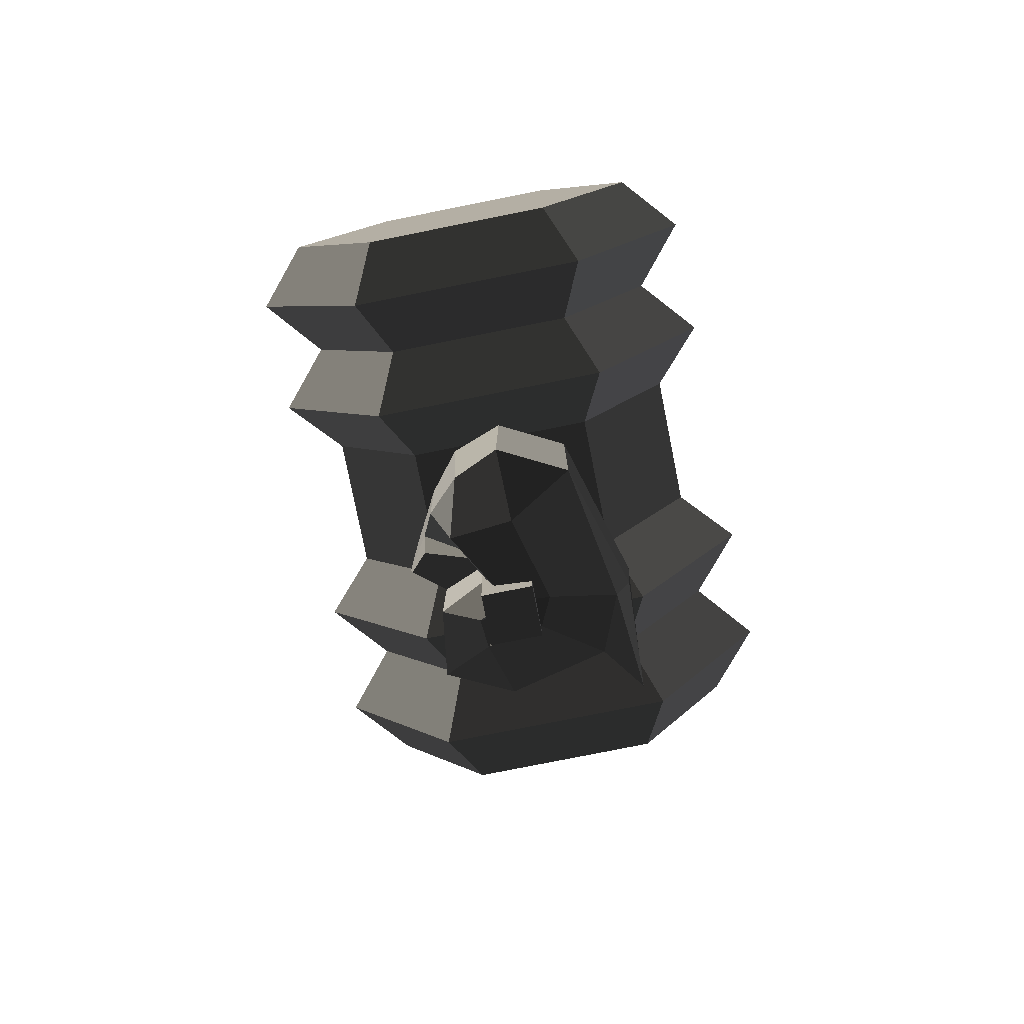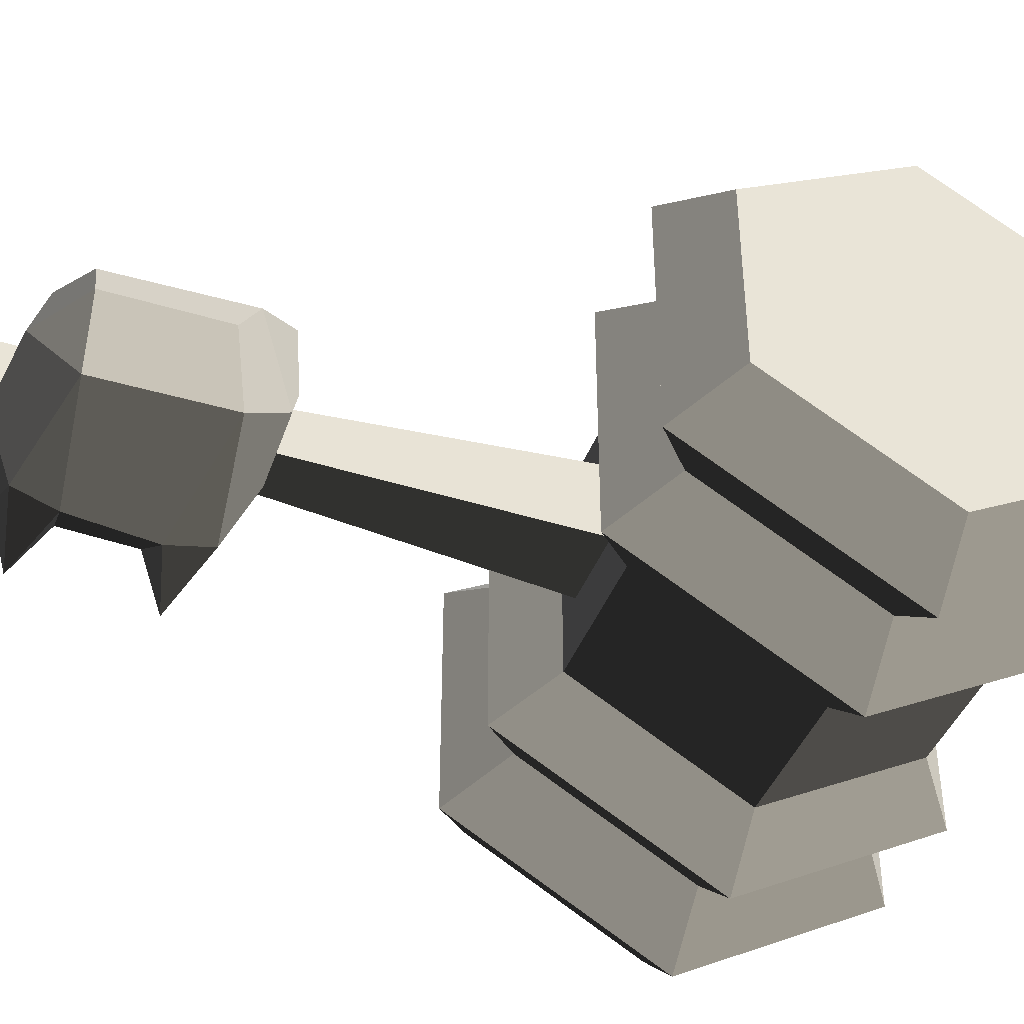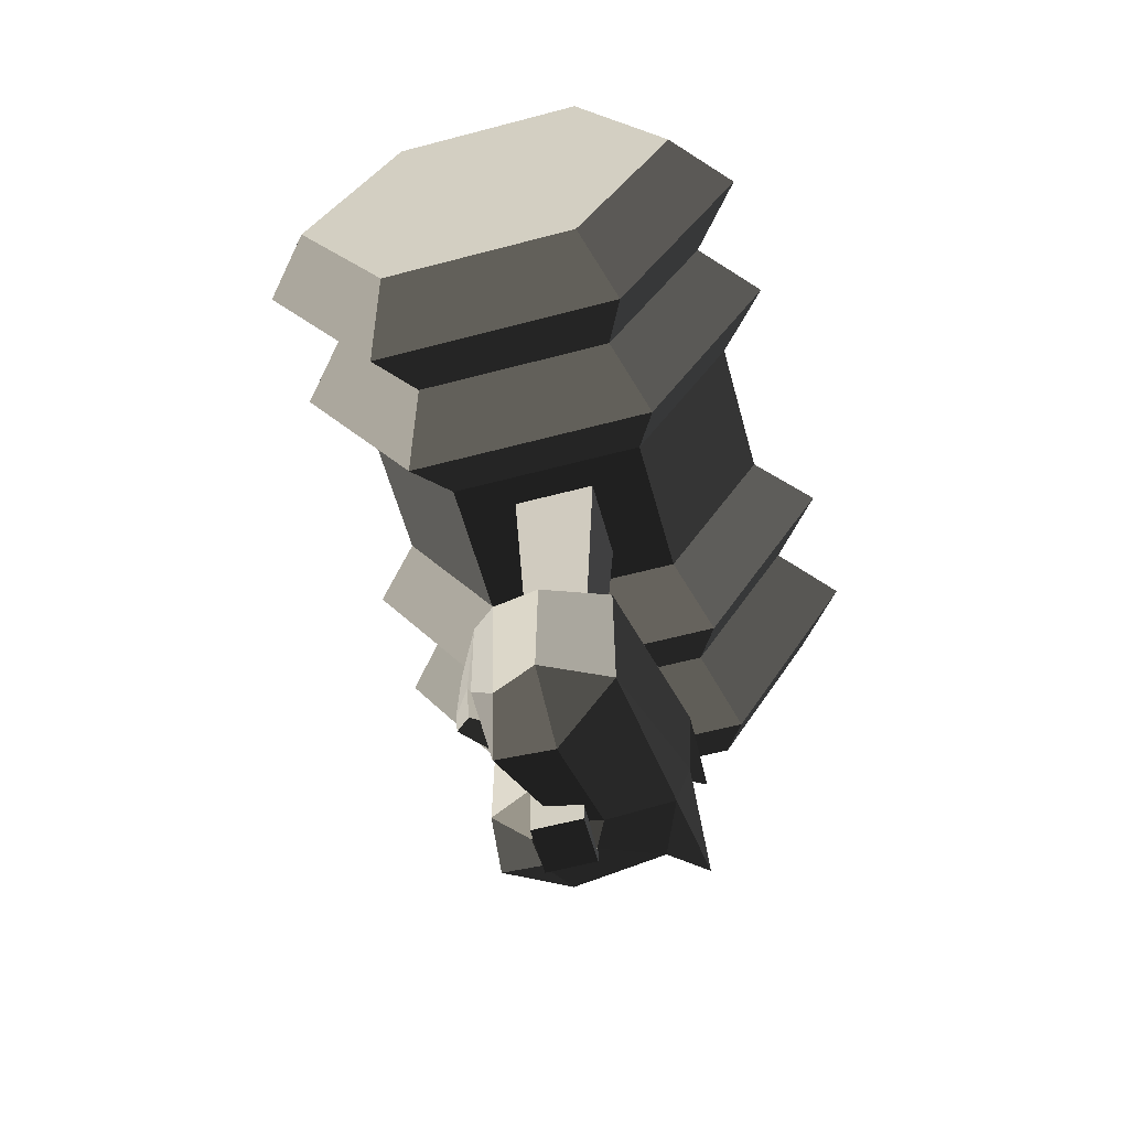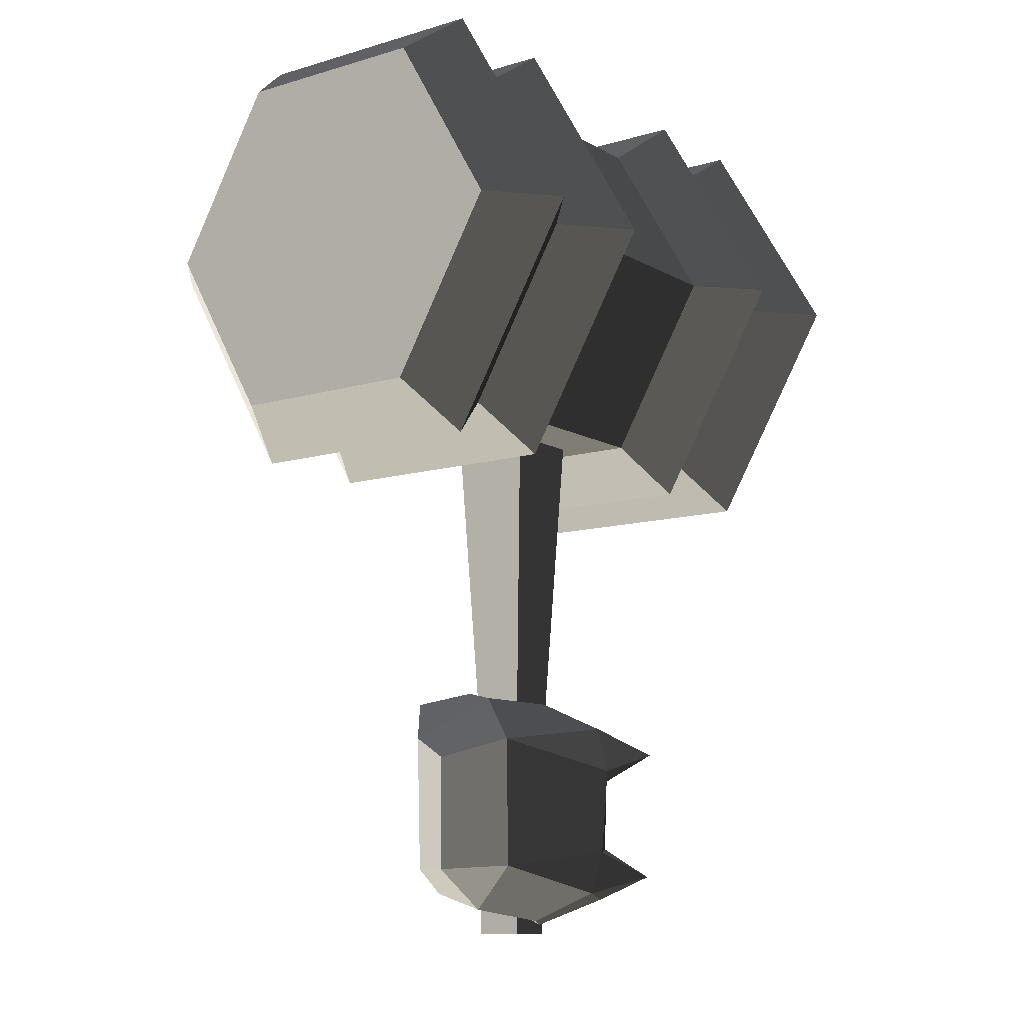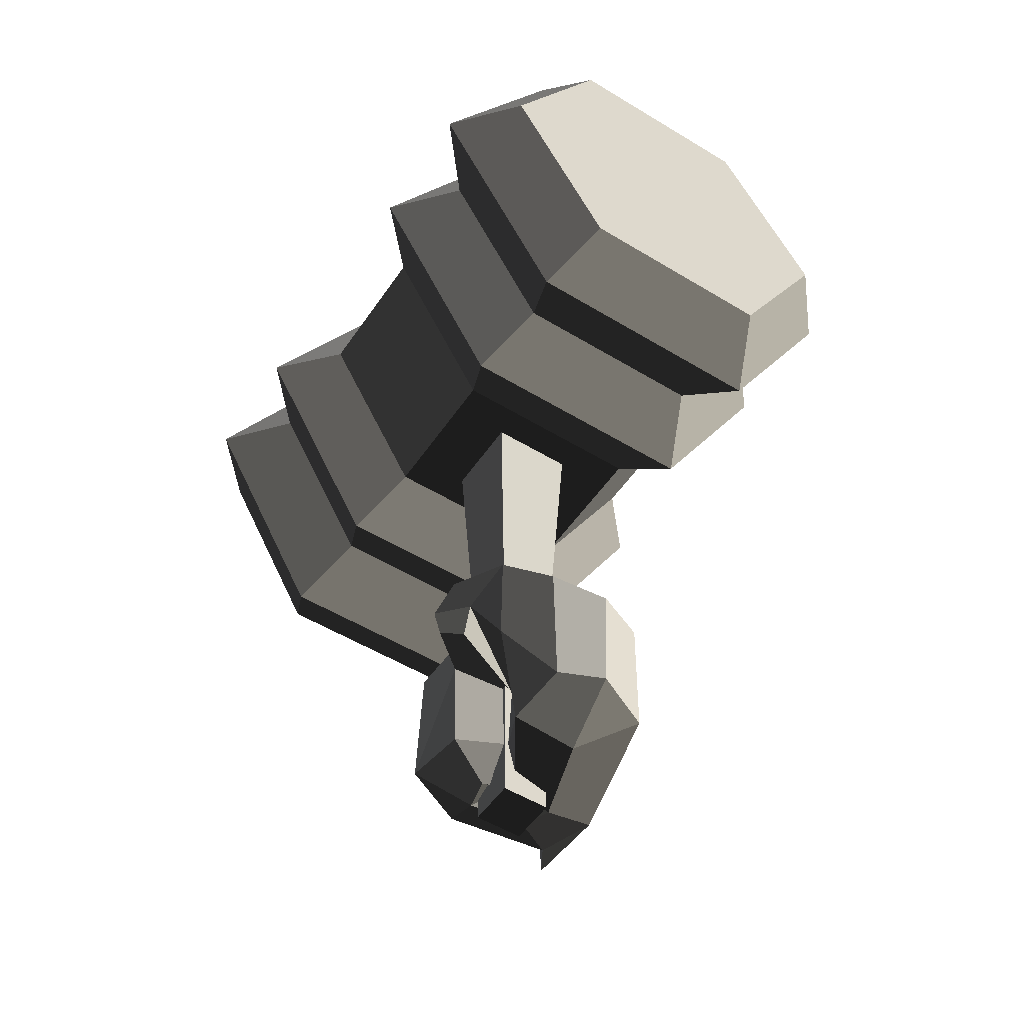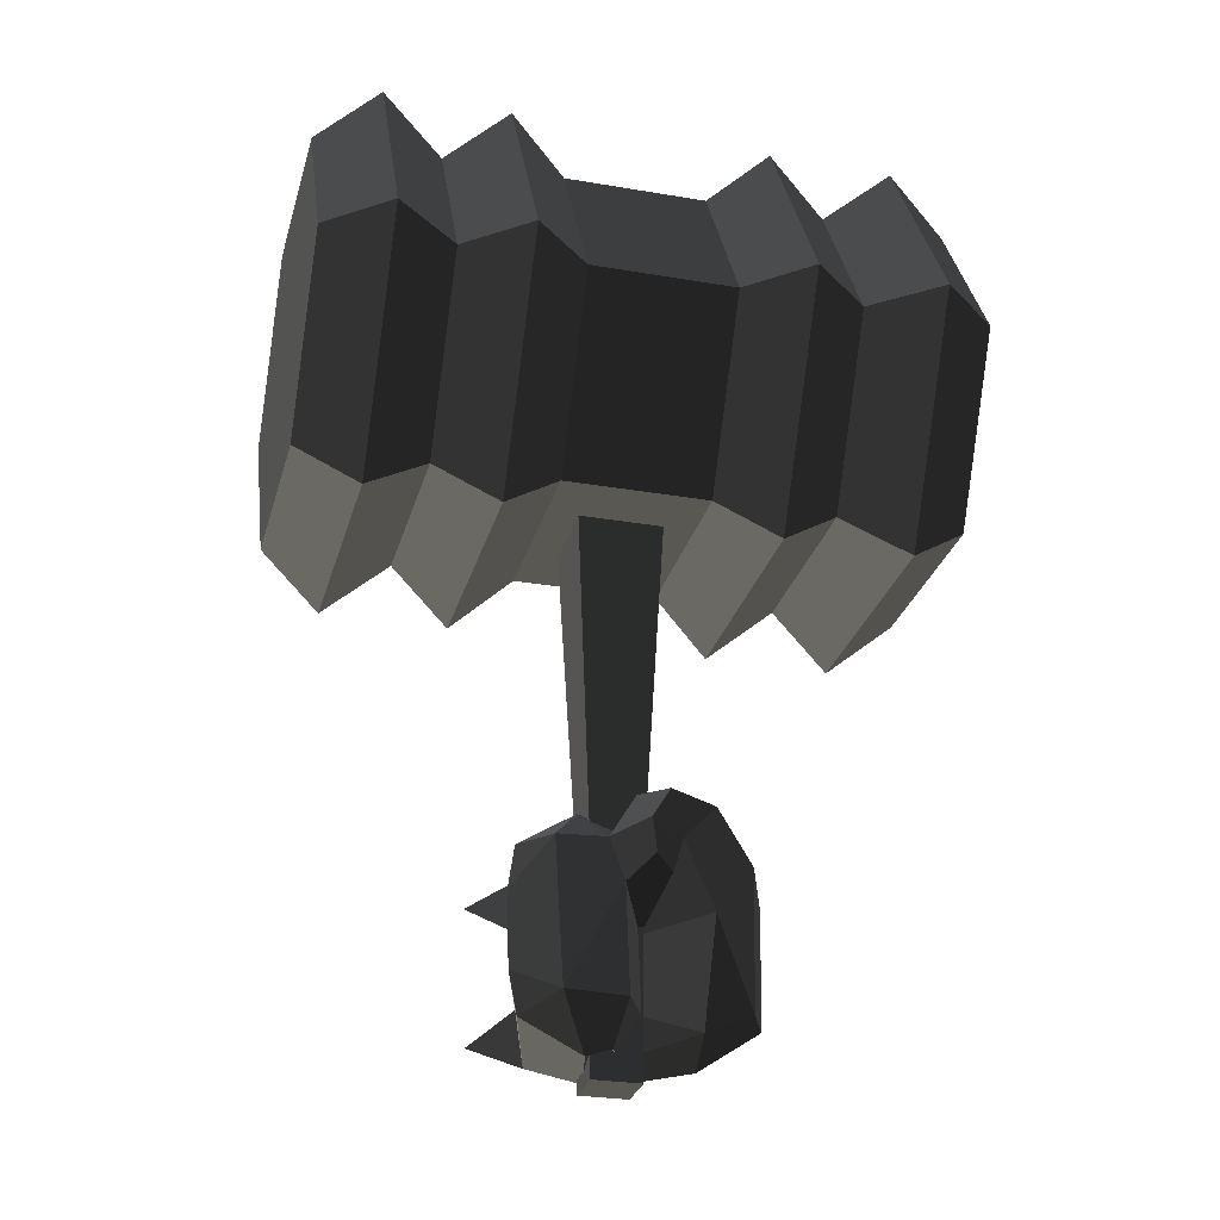
<metadata>
{"format":"obj","ext":"obj","renderer":"f3d","projection":"perspective","resolution":1024,"background":"white","views":[{"elev":-78.3,"azim":101.3,"up":"+Y"},{"elev":-42.6,"azim":69.7,"up":"+Z"},{"elev":-59.1,"azim":105.3,"up":"+Y"},{"elev":-10.9,"azim":126.3,"up":"+Y"},{"elev":-52.1,"azim":56.7,"up":"+Y"},{"elev":-27.9,"azim":-14.6,"up":"+Y"}]}
</metadata>
<code>
v -0.0862 -0.1778 0.1144
v 0.0208 -0.1258 0.085
v -0.0724 0.0412 0.1593
v -0.0724 0.0412 0.1593
v -0.1893 -0.1392 0.0641
v -0.1906 0.0227 0.0544
v -0.226 -0.214 0.0246
v -0.226 -0.214 0.0246
v -0.2505 -0.2133 0.0872
v -0.2386 -0.1371 0.1623
v -0.2565 -0.1857 0.0197
v -0.2565 -0.1857 0.0197
v -0.3022 -0.2288 0.0807
v -0.3022 -0.2288 0.0807
v -0.2769 -0.2466 -0.0297
v -0.2769 -0.2466 -0.0297
v -0.226 -0.214 0.0246
v -0.226 -0.214 0.0246
v -0.2246 -0.2384 -0.0563
v -0.2246 -0.2384 -0.0563
v -0.0862 -0.1778 0.1144
v -0.0675 -0.2139 -0.0112
v 0.0208 -0.1258 0.085
v 0.061 -0.1271 -0.0058
v -0.0088 -0.1196 -0.1376
v -0.0088 -0.1196 -0.1376
v -0.261 -0.1774 -0.1847
v -0.2246 -0.2384 -0.0563
v -0.2635 -0.0862 -0.2133
v -0.2635 -0.0862 -0.2133
v -0.4668 -0.1381 -0.2023
v -0.4668 -0.1381 -0.2023
v -0.367 -0.1897 -0.1388
v -0.367 -0.1897 -0.1388
v -0.2769 -0.2466 -0.0297
v -0.2246 -0.2384 -0.0563
v -0.4224 -0.1553 0.0531
v -0.3022 -0.2288 0.0807
v -0.3666 -0.1385 0.1792
v -0.3666 -0.1385 0.1792
v -0.2386 -0.1371 0.1623
v -0.2505 -0.2133 0.0872
v -0.2464 0.0829 0.1626
v -0.2464 0.0829 0.1626
v -0.1906 0.0227 0.0544
v -0.1893 -0.1392 0.0641
v -0.204 0.1188 0.2283
v -0.1639 0.0971 0.1926
v -0.1428 0.1674 0.1919
v -0.1428 0.1674 0.1919
v -0.0724 0.0412 0.1593
v -0.0724 0.0412 0.1593
v -0.0673 0.2525 0.1587
v -0.0673 0.2525 0.1587
v 0.024 0.1659 0.0914
v 0.0208 -0.1258 0.085
v 0.0683 0.1164 -0.0113
v 0.061 -0.1271 -0.0058
v -0.0042 0.1566 -0.1367
v -0.0088 -0.1196 -0.1376
v -0.2786 0.097 -0.2193
v -0.2635 -0.0862 -0.2133
v -0.2811 0.1935 -0.1928
v -0.2811 0.1935 -0.1928
v -0.4752 0.1446 -0.2078
v -0.4752 0.1446 -0.2078
v -0.3731 0.1964 -0.1449
v -0.3731 0.1964 -0.1449
v -0.3868 0.0808 -0.1434
v -0.3868 0.0808 -0.1434
v -0.2786 0.097 -0.2193
v -0.2786 0.097 -0.2193
v -0.3837 -0.0754 -0.1404
v -0.2635 -0.0862 -0.2133
v -0.4668 -0.1381 -0.2023
v -0.4668 -0.1381 -0.2023
v -0.367 -0.1897 -0.1388
v -0.367 -0.1897 -0.1388
v -0.4398 -0.0669 0.0523
v -0.4224 -0.1553 0.0531
v -0.3666 -0.1385 0.1792
v -0.3666 -0.1385 0.1792
v -0.4442 0.0909 0.0507
v -0.3796 0.165 0.1598
v -0.4313 0.1811 0.0499
v -0.4313 0.1811 0.0499
v -0.3148 0.2512 0.0618
v -0.3148 0.2512 0.0618
v -0.2761 0.1716 0.1547
v -0.2761 0.1716 0.1547
v -0.2464 0.0829 0.1626
v -0.3666 -0.1385 0.1792
v -0.215 0.185 0.2373
v -0.204 0.1188 0.2283
v -0.1428 0.1674 0.1919
v -0.1639 0.0971 0.1926
v -0.1728 0.255 0.2156
v -0.0673 0.2525 0.1587
v -0.2761 0.1716 0.1547
v -0.2155 0.2732 0.1273
v -0.2026 0.2356 0.027
v -0.2026 0.2356 0.027
v -0.3148 0.2512 0.0618
v -0.3148 0.2512 0.0618
v -0.2885 0.2583 -0.0392
v -0.2278 0.2526 -0.076
v -0.0896 0.2596 -0.0213
v -0.0896 0.2596 -0.0213
v -0.1108 0.2753 0.0479
v -0.2155 0.2732 0.1273
v -0.0673 0.2525 0.1587
v -0.1728 0.255 0.2156
v -0.0896 0.2596 -0.0213
v 0.024 0.1659 0.0914
v -0.0042 0.1566 -0.1367
v 0.0683 0.1164 -0.0113
v -0.2278 0.2526 -0.076
v -0.2811 0.1935 -0.1928
v -0.2885 0.2583 -0.0392
v -0.3731 0.1964 -0.1449
v -0.3148 0.2512 0.0618
v -0.4313 0.1811 0.0499
v -0.4442 0.0909 0.0507
v -0.3868 0.0808 -0.1434
v -0.4398 -0.0669 0.0523
v -0.3837 -0.0754 -0.1404
v -0.3278 0.8747 -0.0662
v -0.1518 0.8747 -0.0662
v -0.2897 0.137 -0.028
v -0.1897 0.137 -0.028
v -0.3278 0.8747 0.1098
v -0.2897 0.137 0.072
v -0.1518 0.8747 0.1098
v -0.1897 0.137 0.072
v -0.1518 0.8747 -0.0662
v -0.1897 0.137 -0.028
v -0.1897 -0.133 -0.028
v -0.1897 -0.133 0.072
v -0.2897 0.137 -0.028
v -0.2897 -0.133 -0.028
v -0.2897 0.137 0.072
v -0.2897 -0.133 0.072
v -0.1897 0.137 0.072
v -0.1897 -0.133 0.072
v -0.1897 -0.2681 0.072
v -0.2897 -0.2681 0.072
v -0.2897 -0.2681 -0.028
v -0.2897 -0.133 -0.028
v -0.1897 -0.2681 -0.028
v -0.1897 -0.133 -0.028
v -0.1897 -0.2681 0.072
v -0.1897 -0.133 0.072
v -0.2897 -0.2681 -0.028
v -0.2897 -0.2681 0.072
v -0.9214 1.605 0.2328
v -0.9214 1.605 -0.1891
v -0.9214 1.24 0.4438
v -0.9214 1.24 -0.4001
v -0.7888 1.705 0.2904
v -0.7887 1.24 0.5589
v -0.9214 1.605 -0.1891
v -0.7888 1.705 -0.2467
v -0.9214 1.24 -0.4001
v -0.7887 1.24 -0.5152
v -0.652 1.24 -0.4001
v -0.652 1.605 -0.1891
v -0.652 1.605 0.2328
v -0.7888 1.705 0.2904
v -0.652 1.24 0.4438
v -0.7887 1.24 0.5589
v -0.5193 1.705 0.2904
v -0.5193 1.24 0.5589
v -0.652 1.605 -0.1891
v -0.5193 1.705 -0.2467
v -0.652 1.24 -0.4001
v -0.5193 1.24 -0.5152
v -0.3934 1.24 -0.4001
v -0.3934 1.605 -0.1891
v -0.3934 1.605 0.2328
v -0.5193 1.705 0.2904
v -0.3934 1.24 0.4438
v -0.5193 1.24 0.5589
v -0.0862 1.605 0.2328
v -0.0862 1.24 0.4438
v -0.3934 1.605 -0.1891
v -0.0862 1.605 -0.1891
v -0.3934 1.24 -0.4001
v -0.0862 1.24 -0.4001
v 0.0397 1.24 -0.5152
v 0.0397 1.705 -0.2467
v 0.0397 1.705 0.2904
v -0.0862 1.605 0.2328
v 0.0397 1.24 0.5589
v -0.0862 1.24 0.4438
v 0.1724 1.605 0.2328
v 0.1724 1.24 0.4438
v 0.0397 1.705 -0.2467
v 0.1724 1.605 -0.1891
v 0.0397 1.24 -0.5152
v 0.1724 1.24 -0.4001
v 0.3092 1.24 -0.5152
v 0.3091 1.705 -0.2467
v 0.3091 1.705 0.2904
v 0.1724 1.605 0.2328
v 0.3092 1.24 0.5589
v 0.1724 1.24 0.4438
v 0.4418 1.605 0.2328
v 0.4418 1.24 0.4438
v 0.3091 1.705 -0.2467
v 0.4418 1.605 -0.1891
v 0.4418 1.24 -0.4001
v 0.4418 1.24 0.4438
v 0.3091 1.705 -0.2467
v 0.3092 1.24 -0.5152
v 0.3092 0.775 -0.2467
v 0.4418 0.8747 -0.1891
v 0.4418 0.8747 0.2328
v 0.4418 1.24 0.4438
v 0.3092 0.775 0.2904
v 0.3092 1.24 0.5589
v 0.4418 0.8747 -0.1891
v 0.3092 0.775 -0.2467
v 0.1724 0.8747 -0.1891
v 0.1724 0.8747 0.2328
v 0.1724 1.24 0.4438
v 0.3092 1.24 0.5589
v 0.0397 0.775 0.2904
v 0.0397 1.24 0.5589
v -0.0862 0.8747 0.2328
v -0.0862 1.24 0.4438
v -0.3934 0.8747 0.2328
v -0.3934 1.24 0.4438
v -0.5193 0.775 0.2904
v -0.5193 1.24 0.5589
v -0.652 0.8746 0.2328
v -0.652 1.24 0.4438
v -0.7887 0.775 0.2904
v -0.7887 1.24 0.5589
v -0.9214 0.8746 0.2328
v -0.9214 1.24 0.4438
v -0.9214 0.8746 -0.1891
v -0.9214 1.24 -0.4001
v -0.7887 0.775 -0.2467
v -0.7887 1.24 -0.5152
v -0.9214 0.8746 0.2328
v -0.7887 0.775 0.2904
v -0.652 0.8746 0.2328
v -0.652 0.8746 -0.1891
v -0.652 1.24 -0.4001
v -0.7887 1.24 -0.5152
v -0.5193 0.775 -0.2467
v -0.5193 1.24 -0.5152
v -0.652 0.8746 0.2328
v -0.5193 0.775 0.2904
v -0.3934 0.8747 0.2328
v -0.3934 0.8747 -0.1891
v -0.3934 1.24 -0.4001
v -0.5193 1.24 -0.5152
v -0.0862 0.8747 -0.1891
v -0.0862 1.24 -0.4001
v -0.3934 0.8747 0.2328
v -0.0862 0.8747 0.2328
v 0.0397 0.775 0.2904
v 0.0397 0.775 -0.2467
v 0.1724 0.8747 0.2328
v 0.1724 0.8747 -0.1891
v 0.1724 1.24 -0.4001
v 0.0397 1.24 -0.5152
v 0.3092 0.775 -0.2467
v 0.3092 1.24 -0.5152
v 0.0397 1.24 -0.5152
v 0.0397 0.775 -0.2467
v -0.0862 1.24 -0.4001
v -0.0862 0.8747 -0.1891
v -0.1518 1.606 -0.0662
v -0.3278 1.606 -0.0662
v -0.1518 1.651 -0.0662
v -0.3278 1.651 -0.0662
v -0.1518 1.606 0.1098
v -0.1518 1.651 0.1098
v -0.3278 1.606 0.1098
v -0.3278 1.651 0.1098
v -0.3278 1.651 -0.0662
v -0.1518 1.651 -0.0662
v -0.3278 1.606 0.1098
v -0.3278 1.606 -0.0662
g Group_001
f 1 2 3
f 1 3 6 5
f 1 5 7
f 7 5 10 9
f 7 9 11
f 11 9 13
f 11 13 15
f 11 15 17
f 17 15 19
f 17 19 22 21
f 21 22 24 23
f 24 22 25
f 25 22 28 27
f 25 27 29
f 29 27 31
f 31 27 33
f 33 27 36 35
f 33 35 38 37
f 37 38 39
f 39 38 42 41
f 39 41 43
f 43 41 46 45
f 43 45 48 47
f 48 45 49
f 49 45 51
f 49 51 53
f 53 51 56 55
f 55 56 58 57
f 57 58 60 59
f 59 60 62 61
f 59 61 63
f 63 61 65
f 63 65 67
f 67 65 69
f 69 65 71
f 69 71 74 73
f 73 74 75
f 73 75 77
f 73 77 80 79
f 79 80 81
f 79 81 84 83
f 83 84 85
f 85 84 87
f 87 84 89
f 89 84 92 91
f 89 91 94 93
f 93 94 96 95
f 93 95 98 97
f 93 97 100 99
f 99 100 101
f 99 101 103
f 103 101 106 105
f 106 101 107
f 107 101 110 109
f 109 110 112 111
f 109 111 114 113
f 113 114 116 115
f 113 115 118 117
f 117 118 120 119
f 119 120 122 121
f 122 120 124 123
f 123 124 126 125
g Group_002
f 127 128 130 129
f 127 129 132 131
f 131 132 134 133
f 133 134 136 135
f 136 134 138 137
f 136 137 140 139
f 139 140 142 141
f 141 142 144 143
f 144 142 146 145
f 146 142 148 147
f 147 148 150 149
f 149 150 152 151
f 149 151 154 153
g Group_003
f 155 156 158 157
f 155 157 160 159
f 155 159 162 161
f 161 162 164 163
f 164 162 166 165
f 166 162 168 167
f 167 168 170 169
f 167 169 172 171
f 167 171 174 173
f 173 174 176 175
f 176 174 178 177
f 178 174 180 179
f 179 180 182 181
f 179 181 184 183
f 179 183 186 185
f 185 186 188 187
f 188 186 190 189
f 190 186 192 191
f 191 192 194 193
f 191 193 196 195
f 191 195 198 197
f 197 198 200 199
f 200 198 202 201
f 202 198 204 203
f 203 204 206 205
f 203 205 208 207
f 203 207 210 209
f 210 207 212 211
f 210 211 214 213
f 214 211 216 215
f 216 211 218 217
f 217 218 220 219
f 217 219 222 221
f 222 219 224 223
f 224 219 226 225
f 224 225 228 227
f 227 228 230 229
f 229 230 232 231
f 231 232 234 233
f 233 234 236 235
f 235 236 238 237
f 237 238 240 239
f 239 240 242 241
f 241 242 244 243
f 241 243 246 245
f 246 243 248 247
f 248 243 250 249
f 248 249 252 251
f 248 251 254 253
f 254 251 256 255
f 256 251 258 257
f 256 257 260 259
f 256 259 262 261
f 262 259 264 263
f 263 264 266 265
f 266 264 268 267
f 266 267 270 269
g Group_004
f 271 272 274 273
g Group_005
f 275 276 278 277
f 275 277 280 279
f 279 280 282 281
f 282 280 284 283
f 282 283 286 285

</code>
